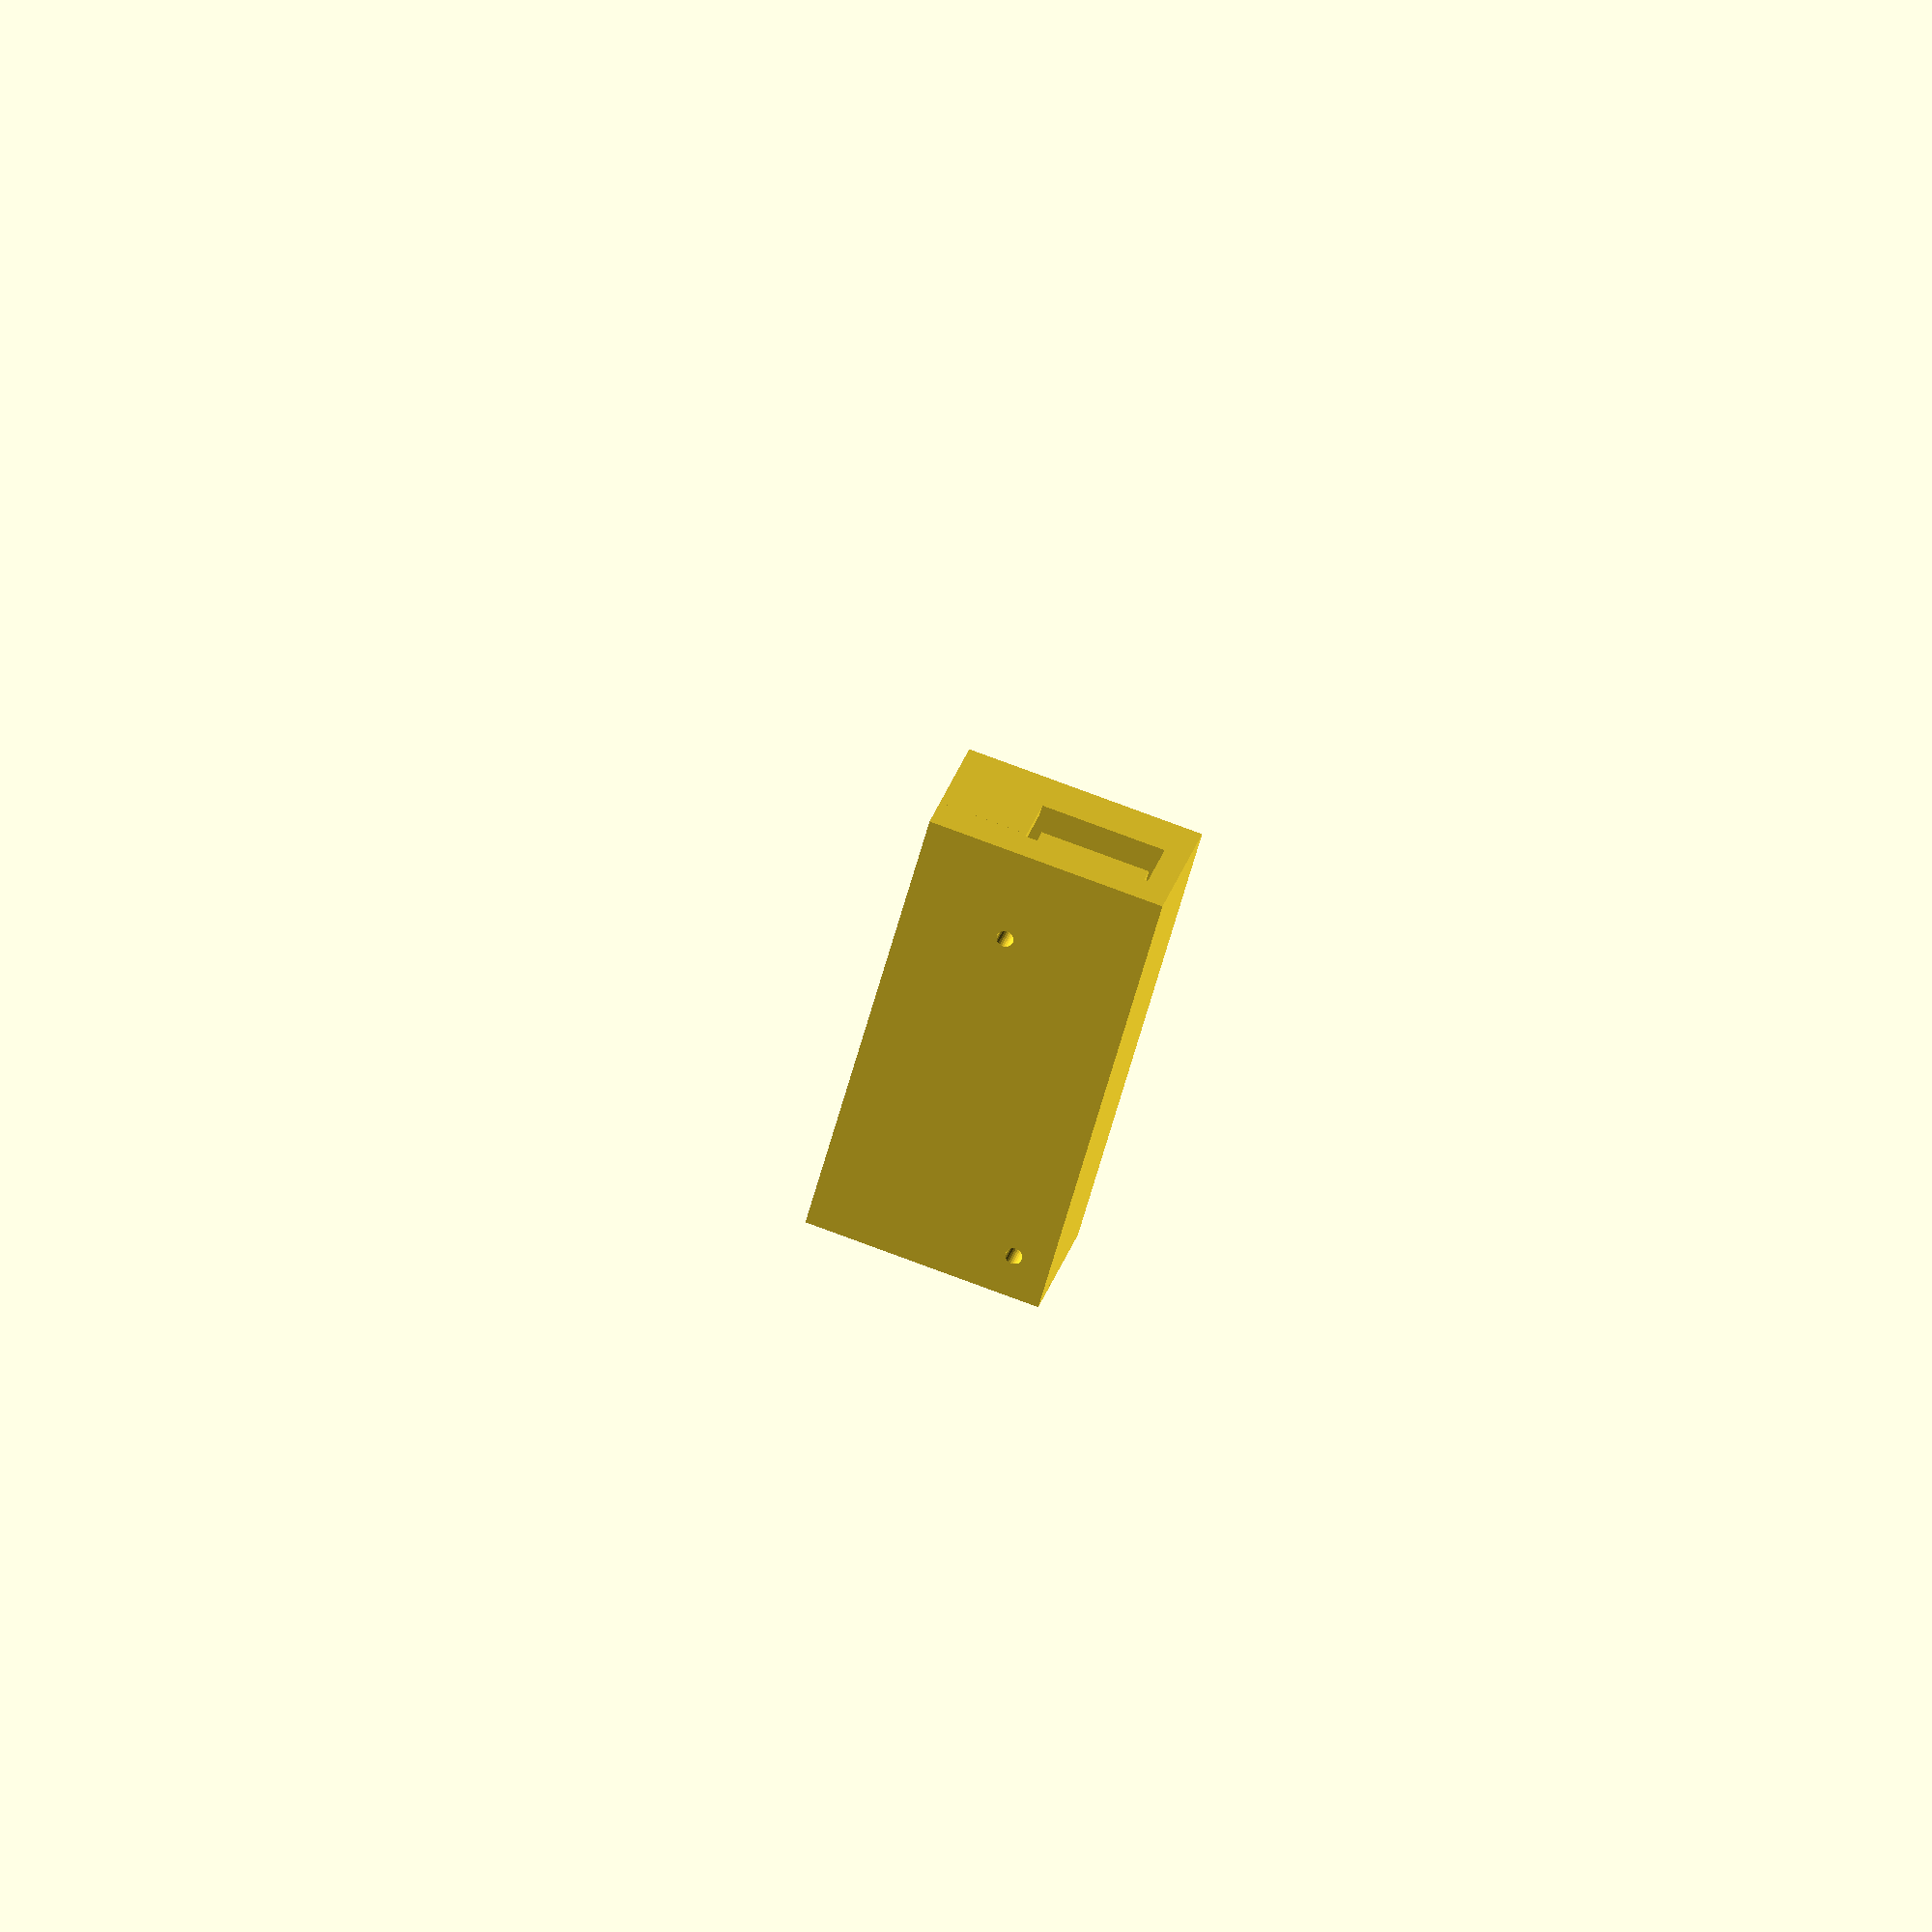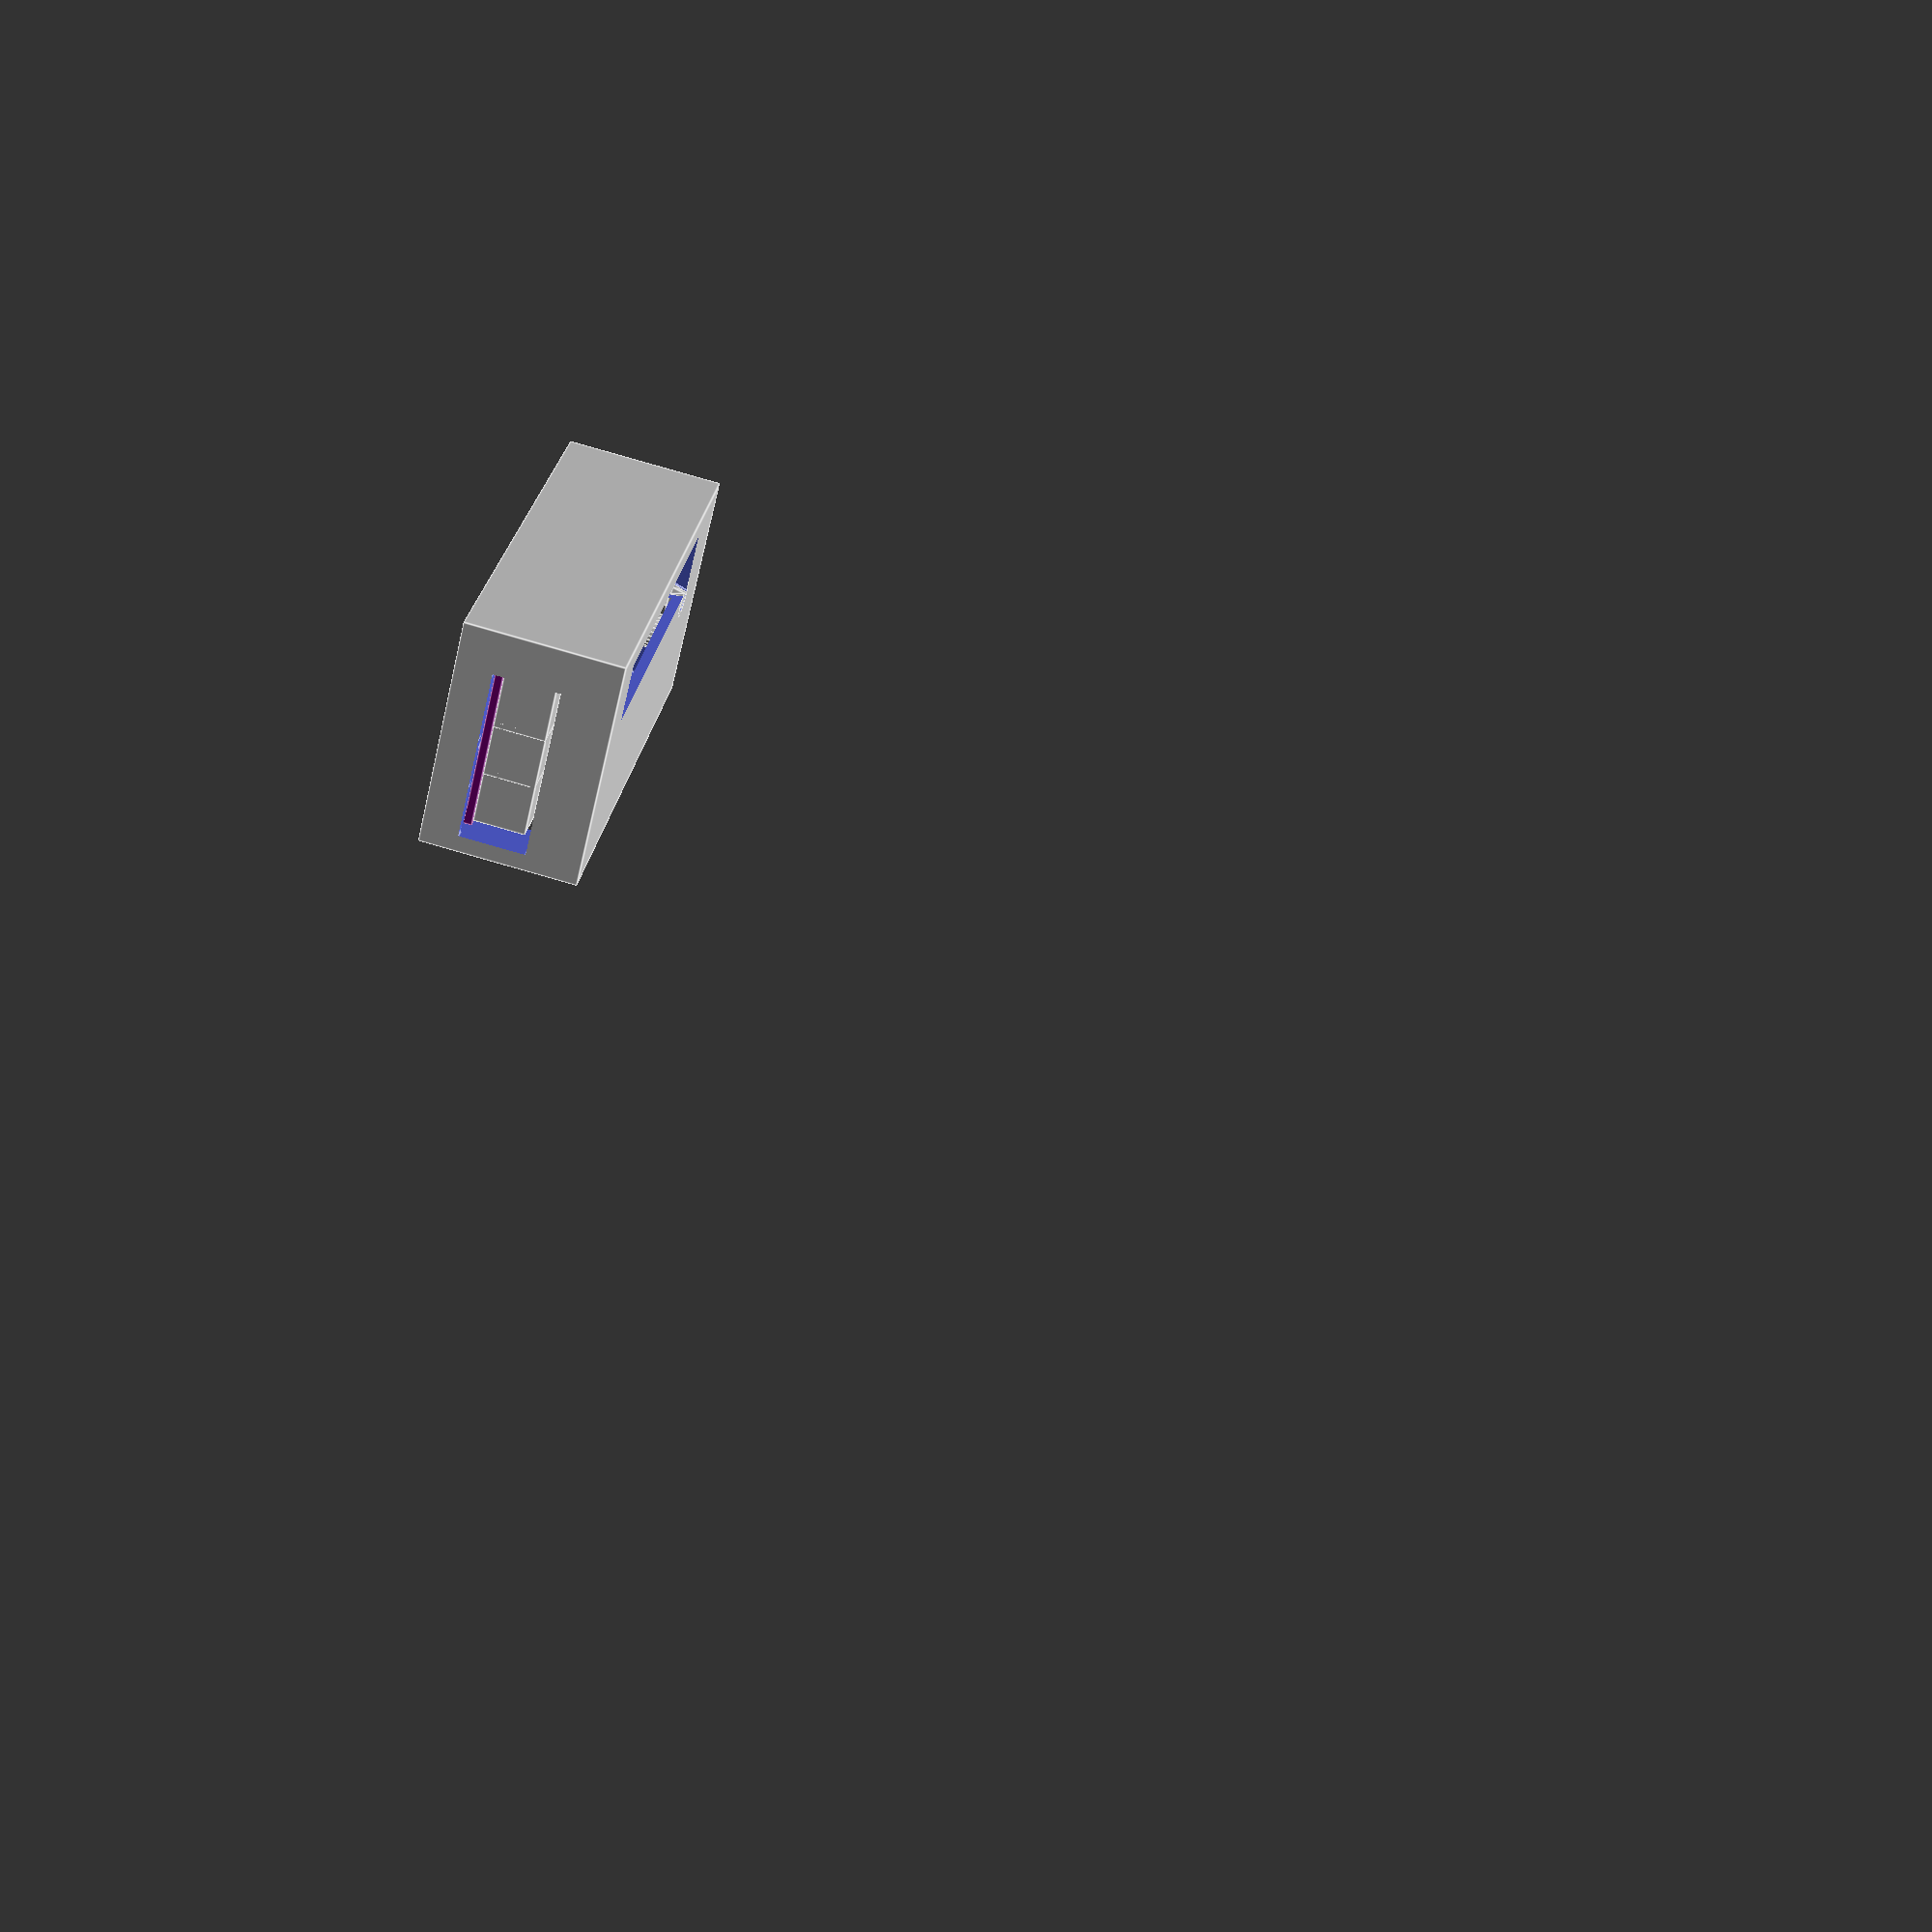
<openscad>
/* Enclosures for ATX board projects */
// dimensions relative to eagle, so origin is
// lower-left corner of PCB.

/* [Global] */
// This design is composed of a number of separate printable parts:
part = "1_all"; // [1_top:RPi Box Top,1_bottom:RPi Box Bottom,1_all:RPi Box Assembled, 2_top:ATX Power Box Top,2_bottom:ATX Power Box Bottom,2_all:ATX Power Box Assembled]

/* [Hidden] */

function inch() = 25.4;
function standoff1() = [.175*inch(), 1.375*inch(), 0];
function standoff2() = [2.65*inch(), .625*inch(), 0];
function button() = [2.65*inch(), 0.95*inch(), 0];


main(part);

module main(part="2_all") {
  if (part=="1_bottom" || part=="1_all") {
    rpi_box_bottom();
  }
  if (part=="1_top" || part=="1_all") {
    rpi_box_top();
  }
  if (part=="1_pcb" || part=="1_all") {
    board();
  }
  if (part=="2_bottom" || part=="2_all") {
    power_box_bottom();
  }
  if (part=="2_top" || part=="2_all") {
    power_box_top();
  }
  if (part=="2_pcb" || part=="2_all") {
    board(atx=true, usb=false, rpi=false, button=false, screw=false);
  }
  if (part=="2_all") {
    rocker();
  }
}

module rpi_box_top(spaceup=20) {
  intersection() {
    rpi_box(spaceup=spaceup);
    splitter();
  }
  push_button(spaceup=spaceup);
  difference() {
    push_button(outer=true, c=2, short=true, spaceup=spaceup);
    push_button(outer=true, c=0.5, e=.1, spaceup=spaceup);
    rpi_connector(extra=spaceup+10, clearance=1.5);
  }
}

module rpi_box_bottom() {
  difference() {
    rpi_box();
    splitter();
  }
}

module splitter() {
  translate([-100,-100,1])
    cube([200,200,200]);
}

module rpi_box(thick=2, spaceup=15 /* should be >10 */,
           atx=true, usb=true, rpi=true, button=true, screw=true) {
  spacexy=2; spacedown=5;
  difference() {
    union() {
      difference() {
        translate([-spacexy-thick,-spacexy-thick,-spacedown-thick])
          cube([3.2*inch()+2*spacexy+2*thick, 1.5*inch()+2*spacexy+2*thick, spacedown+1.6+spaceup+2*thick]);
        // hollow out
        translate([-spacexy,-spacexy,-spacedown])
          cube([3.2*inch()+2*spacexy, 1.5*inch()+2*spacexy, spacedown+1.6+spaceup]);

        // space around connectors, etc
        board(extra=30, clearance=1.5, atx=atx, usb=usb, rpi=rpi, button=button, screw=screw);
      }
      standoffs(spacedown=spacedown, spaceup=spaceup, thick=thick, holes=false);
    }
    standoffs(spacedown=spacedown, spaceup=spaceup, thick=thick, holes=true);
  }
}

module standoffs(spacedown=5, spaceup=15, thick=2, holes=false) {
  four_tap = .0890*inch(); // tap drill for a #4-40 screw
  four_clear = .1285*inch(); // clearance drill for a #4 screw
  c = holes ? thick/2 + .1 : 0; c2 = 2*c;
  res=25;
  // standoffs
  translate(standoff1()+[0,0,-spacedown-thick/2-c])
    cylinder(d=holes?four_clear:8, h=spacedown+thick/2+c2, $fn=res);
  translate(standoff2()+[0,0,-spacedown-thick/2-c])
    cylinder(d=holes?four_clear:10, h=spacedown+thick/2+c2, $fn=res);
  translate(standoff1()+[0,0,2-c])
    cylinder(d=holes?four_tap:5, h=1.6+spaceup-2+thick/2+c, $fn=res);
  translate(standoff2()+[0,0,2-c])
    cylinder(d=holes?four_tap:7, h=1.6+spaceup-2+thick/2+c, $fn=res);
}

module board(extra=0, clearance=0, atx=true, usb=true, rpi=true, button=true, screw=true) {
  c=clearance; c2=2*clearance;
  difference() {
    union() {
      // pcb
      pcb_board(clearance=c);
      // atx connector
      if (atx) { atx_connector(extra=extra, clearance=c); }
      // usb connector
      if (usb) { usb_connector(extra=extra, clearance=c); }
      // raspberry pi connector
      if (rpi) { rpi_connector(extra=extra, clearance=c); }
      // shutdown button
      if (button) { shutdown_button(extra=extra, clearance=c); }
      // powertail cable, etc
      if (screw) { power_out(extra=extra, clearance=c); }
    }
    if (extra==0) {
      // mounting holes
      translate(standoff1()+[0,0,-1])
        cylinder(d=.12*inch() /*#4*/, h=3, $fn=10);
      translate(standoff2()+[0,0,-1])
        cylinder(d=.12*inch() /*#4*/, h=3, $fn=10);
    }
  }
}

module pcb_board(clearance=0) {
  c=clearance; c2=2*clearance;
  color("purple")
    translate([-c,-c,-c])
      cube([3.2*inch()+c2, 1.5*inch()+c2, 1.6+c2]);
}

module atx_connector(extra=0, clearance=0, down=0) {
  c=clearance; c2=2*clearance;
  translate([.49*inch()-c, .25*inch()-extra-c, 1.6-c-down])// to mounting hole
    // from data sheet
    translate([(46.2-51.8)/2, -6.6, 0]) {
      cube([51.8+c2, 12.6+extra+c2, 10+c2+down]);
      // notch at top
      translate([(51.8+c2)/2 - (14+c2)/2, 0, down])
        cube([14+c2,12.6+extra+c2,10+c2+(2+c)]);
    }
}

module usb_connector(extra=0, clearance=0, down=0) {
  c=clearance; c2=2*clearance;
  translate([2.54*inch()-c, .25*inch()-extra-c, 1.6-c-down]) // to mounting hole
    // from data sheet
    translate([(13.14-14.3)/2,-10.3,0])
      cube([14.3+c2,14.4+extra+c2,c2+1.5+5.12+(7-5.12)/2+down]);
}

module rpi_connector(extra=0, clearance=0) {
  c=clearance; c2=2*clearance;
  translate([1.55*inch()-c, 1.3*inch()-c, 1.6-c]) // to center of PCB pins
    translate([0,0,(9.1+extra+c2)/2])
      cube([58.42+c2,8.75+c2,9.1+extra+c2], center=true);
}

module shutdown_button(extra=0, clearance=0) {
  c=clearance; c2=2*clearance;
  translate(button()+[0, 0, 1.6-c]) // to center of switch
    cylinder(d=3.5+c2, h=2+extra+c2, $fn=10);
}

module push_button(spaceup=15, thick=2, outer=false, short=false, c=0, e=0) {
  buttop=1.6 + 7;// top of button is 7mm up from board
  boxtop=1.6 + spaceup + thick;
  keeper=5; // 5mm keeper
  travel=outer ? 3 : 0; // 3mm max travel
  c2 = 2*c;
  res=10;
  translate(button()) {
    if (!short) {
      translate([0,0,buttop-e])
        cylinder(d=3.5+c2, h=boxtop-(buttop-e)-keeper-travel, $fn=res);
    }
    translate([0,0,boxtop-keeper-travel])
      cylinder(d1=3.5+c2, d2=5+c2, h=keeper/2, $fn=res);
    if (travel > 0) {
      translate([0,0,boxtop-keeper/2-travel])
        cylinder(d=5+c2, h=travel, $fn=res);
    }
    translate([0,0,boxtop-keeper/2])
      cylinder(d1=5+c2, d2=3.5+c2, h=keeper/2 + e, $fn=res);
  }
}

module power_out(extra=0, clearance=0) {
  // power tail
  translate([0.15*inch(), 0.35*inch(), 1.6])
    screw_terminal(extra=extra,clearance=clearance);
  // +12V (1)
  translate([0.15*inch(), 0.7437*inch(), 1.6])
    screw_terminal(extra=extra,clearance=clearance);
  // +12V (2)
  translate([0.15*inch(), 1.1374*inch(), 1.6])
    screw_terminal(extra=extra,clearance=clearance);
  // +3.3V
  translate([3.05*inch(), 1.0937*inch(), 1.6])
    rotate([0,0,180])
    screw_terminal(extra=extra,clearance=clearance);
  // +5V
  translate([3.05*inch(), 0.7*inch(), 1.6])
    rotate([0,0,180])
    screw_terminal(extra=extra,clearance=clearance);
}

module screw_terminal(extra=0,clearance=0) {
  c=clearance; c2=2*clearance;
  front=7.5-4.2;
  translate([-front-extra-c,-(5+3.1)-c,-c])
    cube([7.5+extra+c2,3.1+5+3.1+c2,10+c2]);
}

module bananas(h=10, spacexy=2, thick=2, hole=true) {
  cl=.008*inch(); res=40;
  translate([32,1.5*inch()+spacexy+thick,18]) rotate([-90,0,0])
  // two rows of three, on standard .75 in spacing
  for (x=[-1,0,1]) {
    for (y=[-.5,.5]) {
      translate([x*.75*inch(), y*.75*inch(), 0]) {
        intersection() {
          cylinder(d=.298*inch() + cl, h=h, center=true, $fn=res);
          cube([.265*inch() + cl, .4*inch() + cl, h + 1], center=true);
        }
      }
    }
  }
}

module rocker(h=10, spacexy=2, thick=2, hole=false) {
  cl=.008*inch(); res=40;
  translate([2.8*inch()+1,1.5*inch()+spacexy+thick,18]) rotate([-90,-90,0])
  if (hole) {
    cylinder(d=20.2+cl, h=h, center=true, $fn=res);
    translate([-.079*inch()/2,0,-h/2])
      cube([.079*inch()+cl, ((.822-.778) + .778/2)*inch() + cl, h]);
  } else {
    cylinder(d=.901*inch(), h=.18*inch(), $fn=res);
    translate([0,0,-.185*inch()])
      cylinder(d=.779*inch(), h=.19*inch(), $fn=res);
    translate([0,0,-.3*inch()])
      cube([.661*inch(), .469*inch(), .6*inch()], center=true);
  }
}

module power_box(spaceup=33) {
  thick=2;
  difference() {
    rpi_box(thick=thick, spaceup=spaceup, atx=true, usb=false, rpi=false, button=false, screw=false);
    rocker(hole=true);
    bananas();
  }
  // reinforcement
  difference() {
    union() {
      translate(standoff1()+[-8,-3,16.6]) cube([10,9.5,19.5]);
      translate(standoff2()+[-2.5,-19,16.6]) cube([19.5,21.4,19.5]);
    }
    standoffs(spaceup=spaceup, holes=true);
    translate(standoff2()+[7,-9,16]) #cylinder(d=15, h=19);
  }
}

module power_box_top() {
  difference() {
    power_box();
    splitter2();
  }
}

module power_box_bottom() {
  intersection() {
    power_box();
    splitter2();
  }
}

module splitter2(spacexy=2, spaceup=33, thick=2) {
  large=50; e=.02;
  difference() {
    translate([-spacexy-thick-1,0,0])
      scale([1,1,-1])
      rotate([0,90,0])
      linear_extrude(height=3.2*inch()+2*spacexy+2*thick+2)
      // x coordinate is z here.
      polygon(points=[[-large,-large],[1,-large],[1,-spacexy],[1.6+spaceup,1.5*inch()+spacexy-0.1],[1.6+spaceup,large],[-large,large]]);
    translate([-spacexy+e,-spacexy+e,1])
      cube([3.2*inch()+2*spacexy -2*e, 1.5*inch()+2*spacexy -2*e, 1.6 + spaceup - 1 + e]);
  }
}

</openscad>
<views>
elev=153.2 azim=74.6 roll=346.1 proj=o view=solid
elev=93.3 azim=237.9 roll=254.1 proj=p view=edges
</views>
